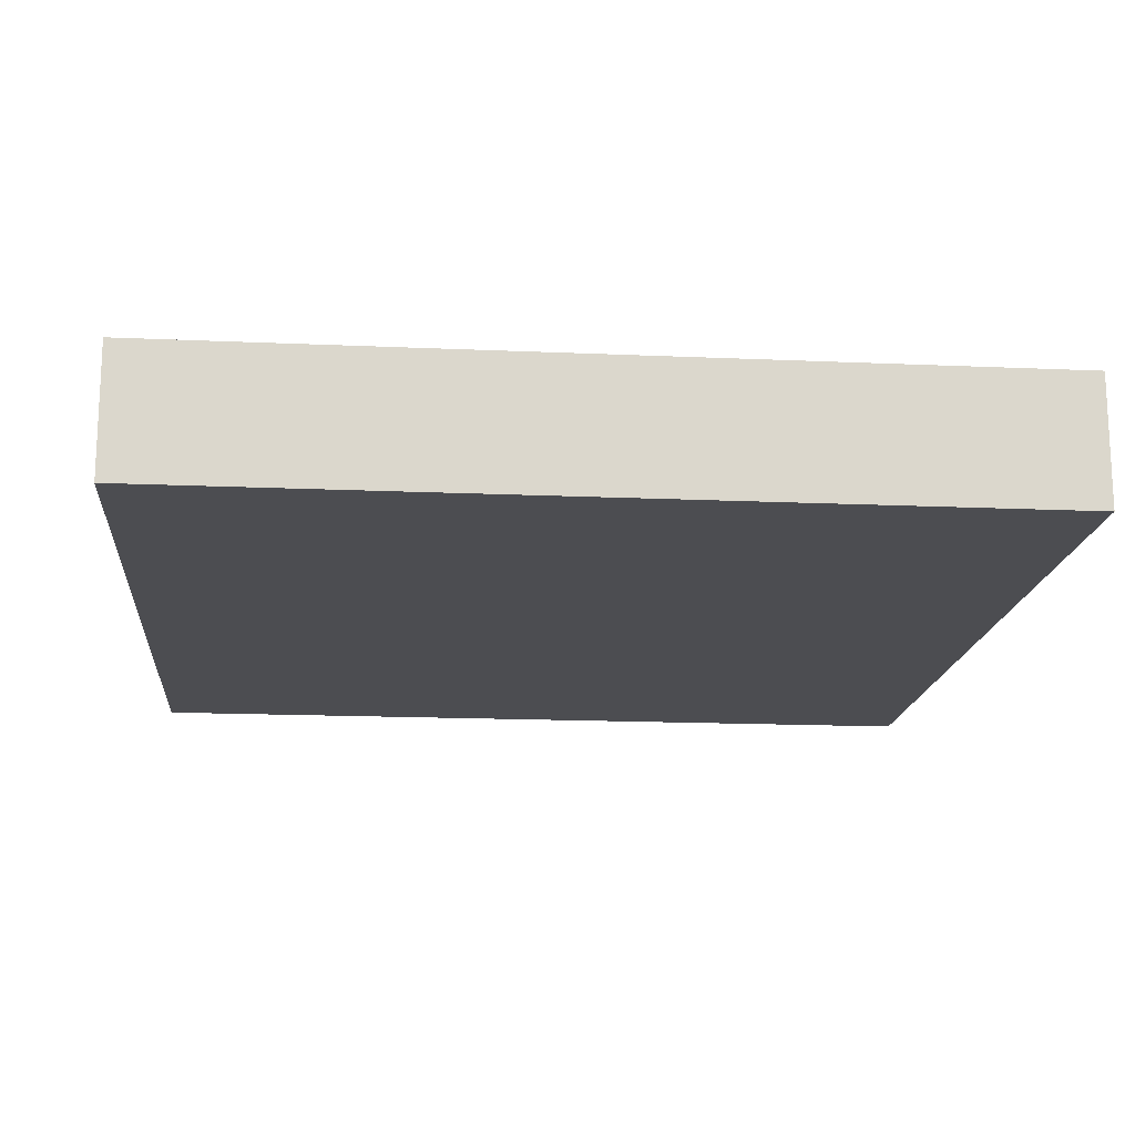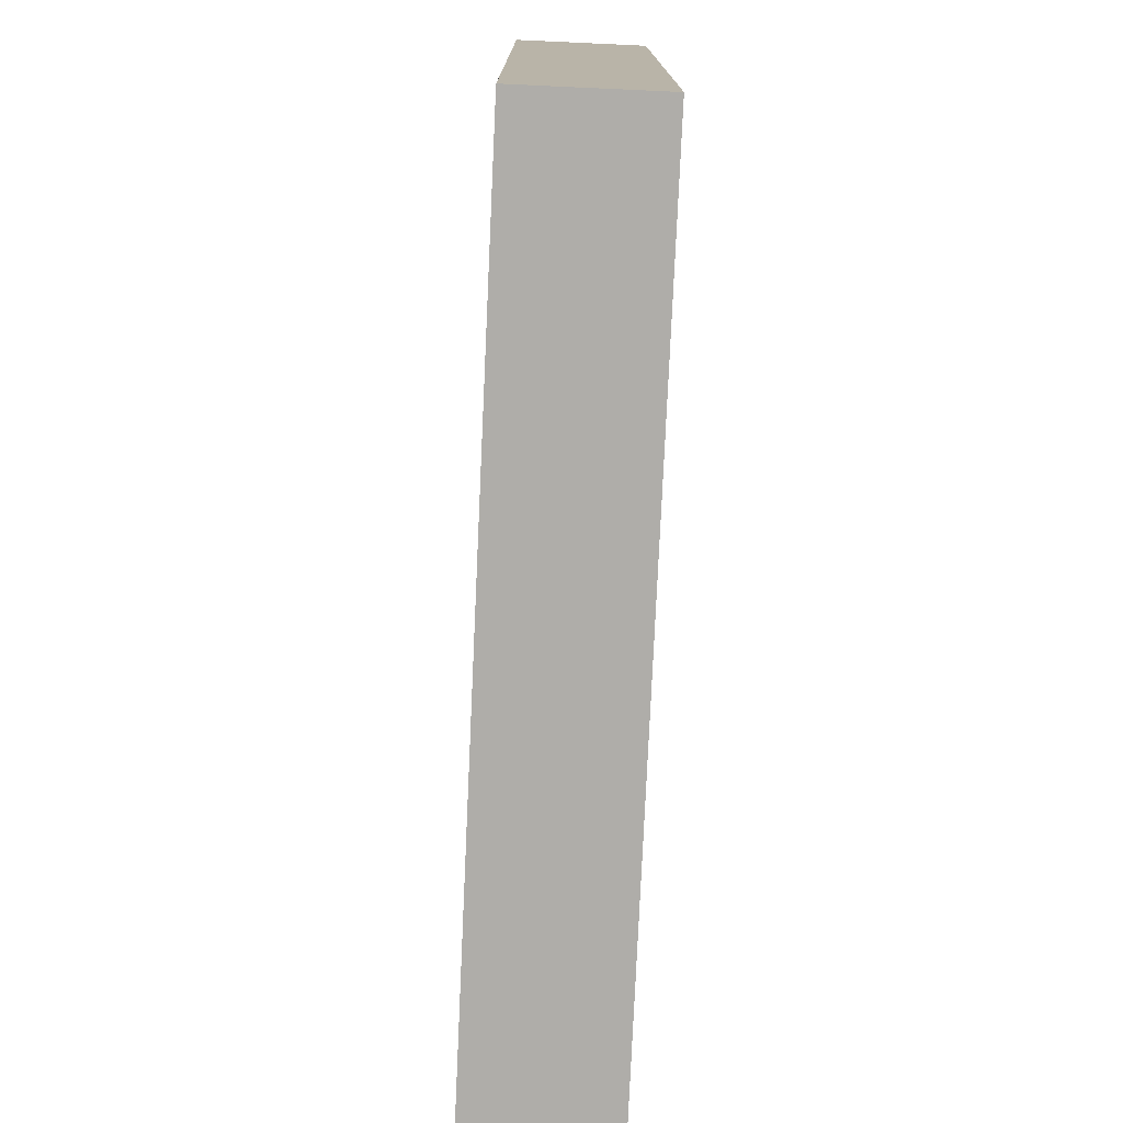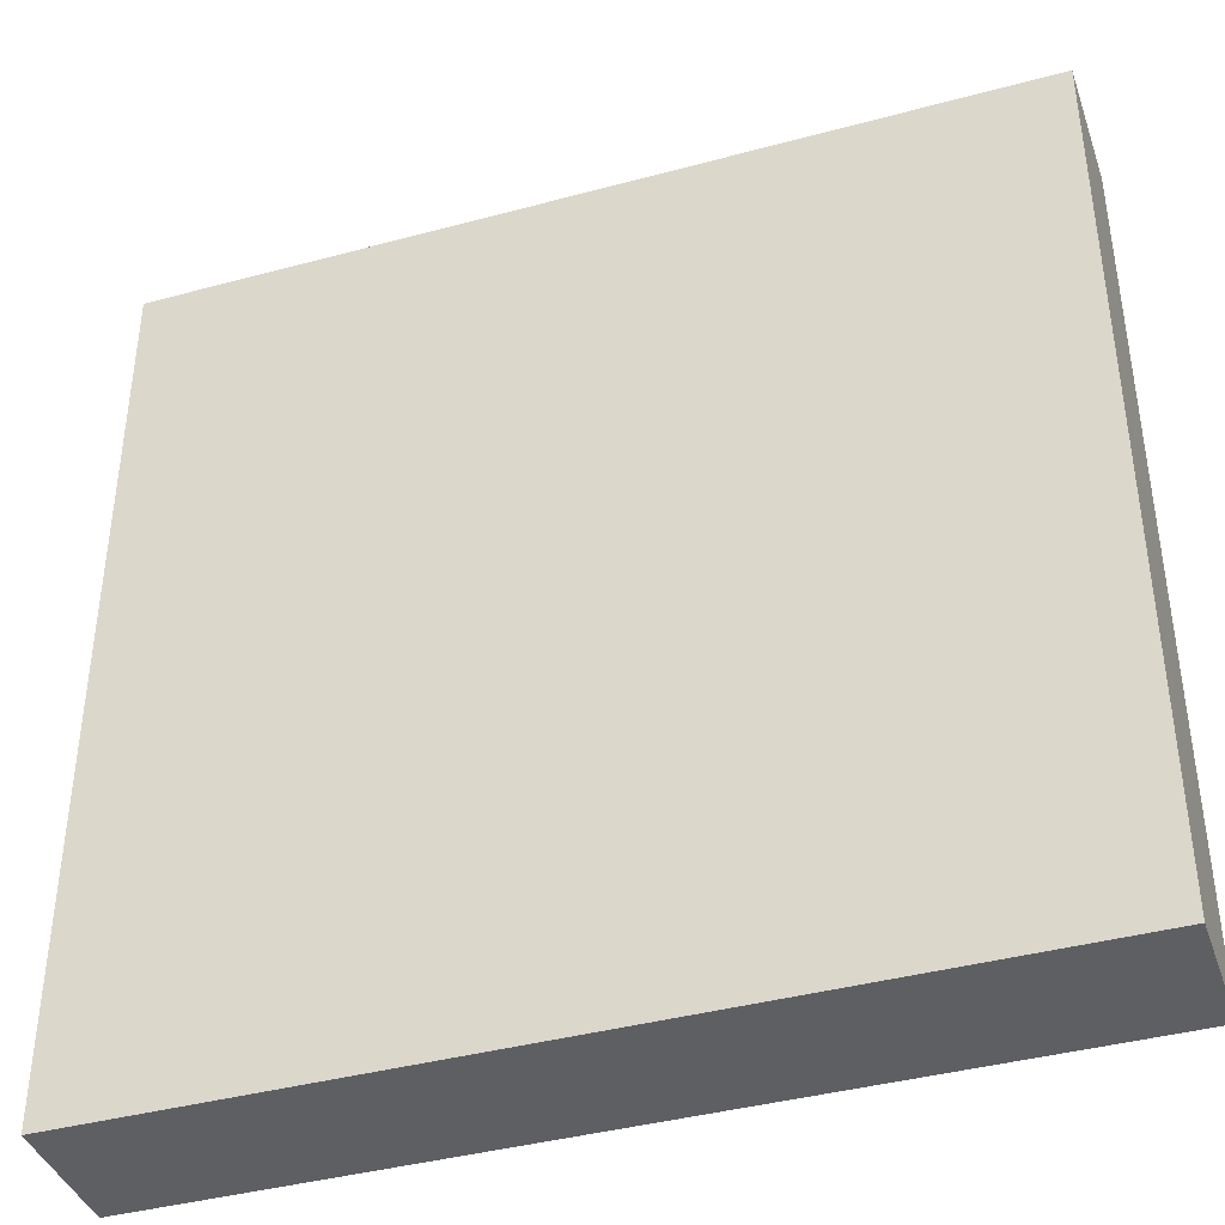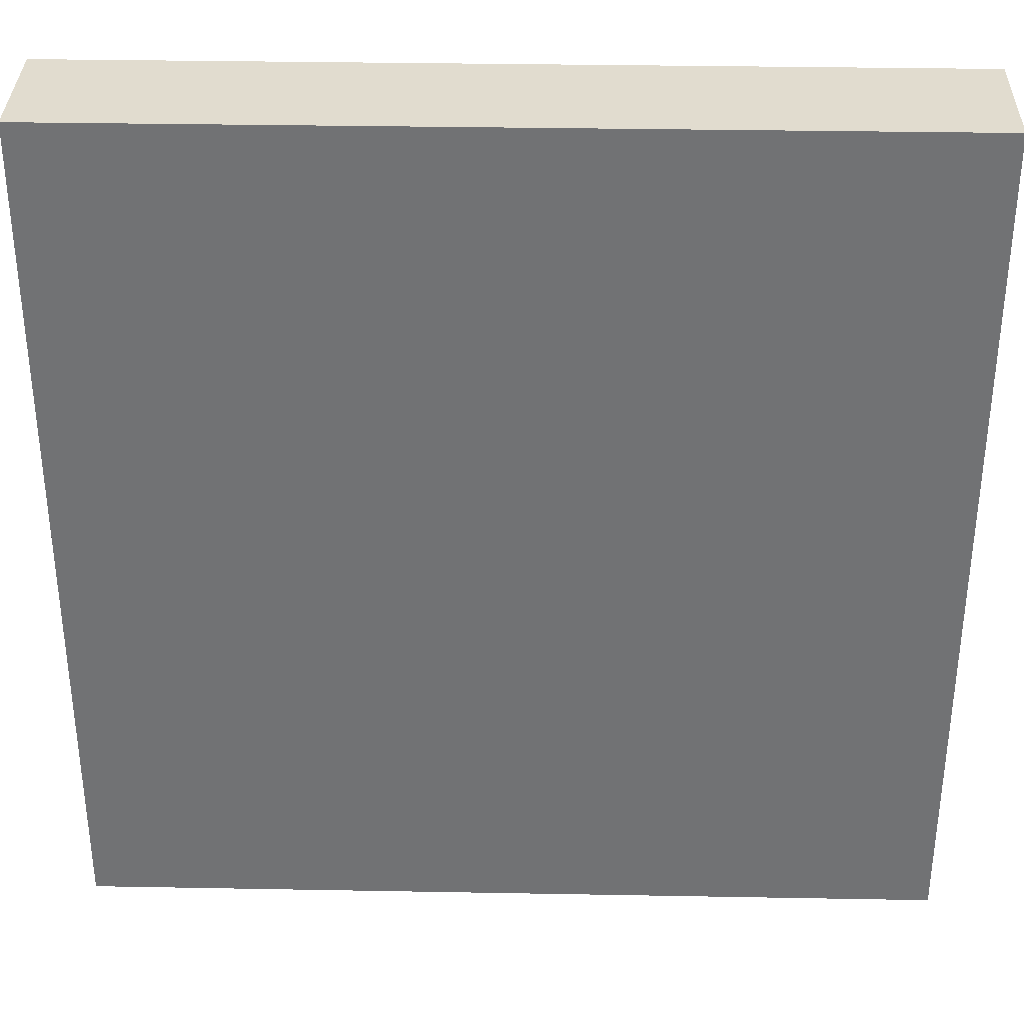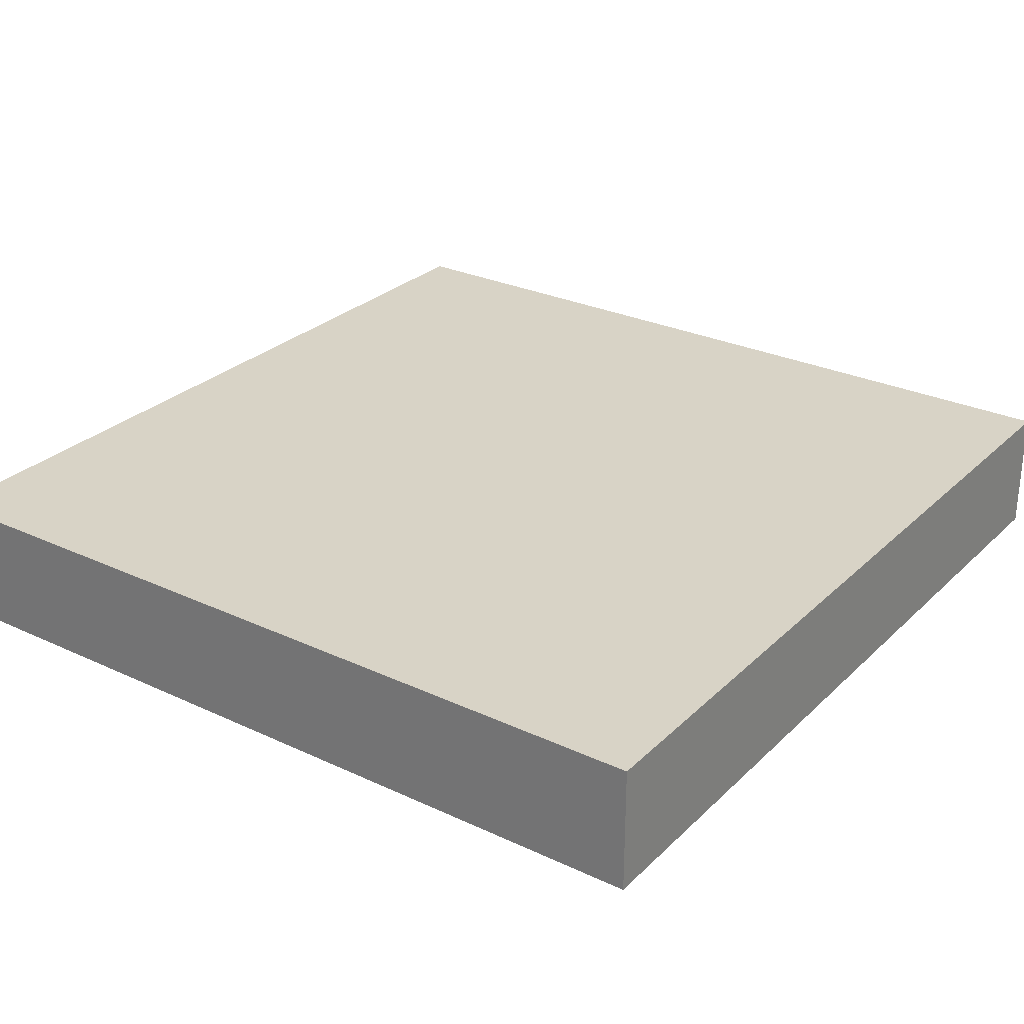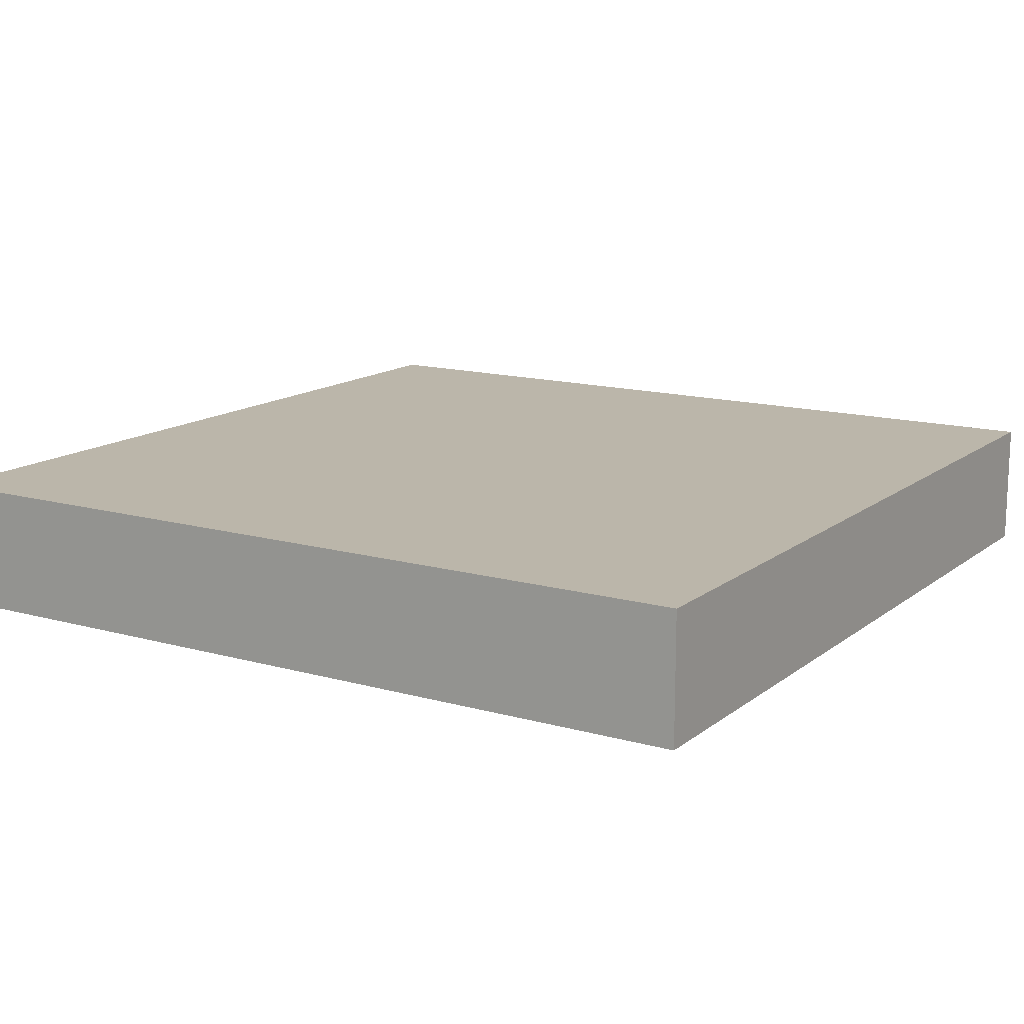
<metadata>
{"format":"obj","ext":"obj","renderer":"f3d","projection":"perspective","resolution":1024,"background":"white","views":[{"elev":-16.2,"azim":-5.2,"up":"+Y"},{"elev":-77.2,"azim":87.4,"up":"+Z"},{"elev":-40.3,"azim":18.4,"up":"+Z"},{"elev":34.3,"azim":1.4,"up":"+Z"},{"elev":27.9,"azim":35.4,"up":"+Y"},{"elev":14.1,"azim":121.9,"up":"+Y"}]}
</metadata>
<code>
o Cube.002
v 0.4881 -0.3591 -0.5011
v -0.5069 -0.3591 -0.5011
v -0.5069 -0.3591 0.5011
v 0.4881 -0.3591 0.5011
v 0.4881 -0.5076 -0.5011
v 0.4881 -0.5076 0.5011
v -0.5069 -0.5076 0.5011
v -0.5069 -0.5076 -0.5011
f 5 6 7 8
f 1 2 3 4
f 5 1 4 6
f 6 4 3 7
f 7 3 2 8
f 1 5 8 2

</code>
